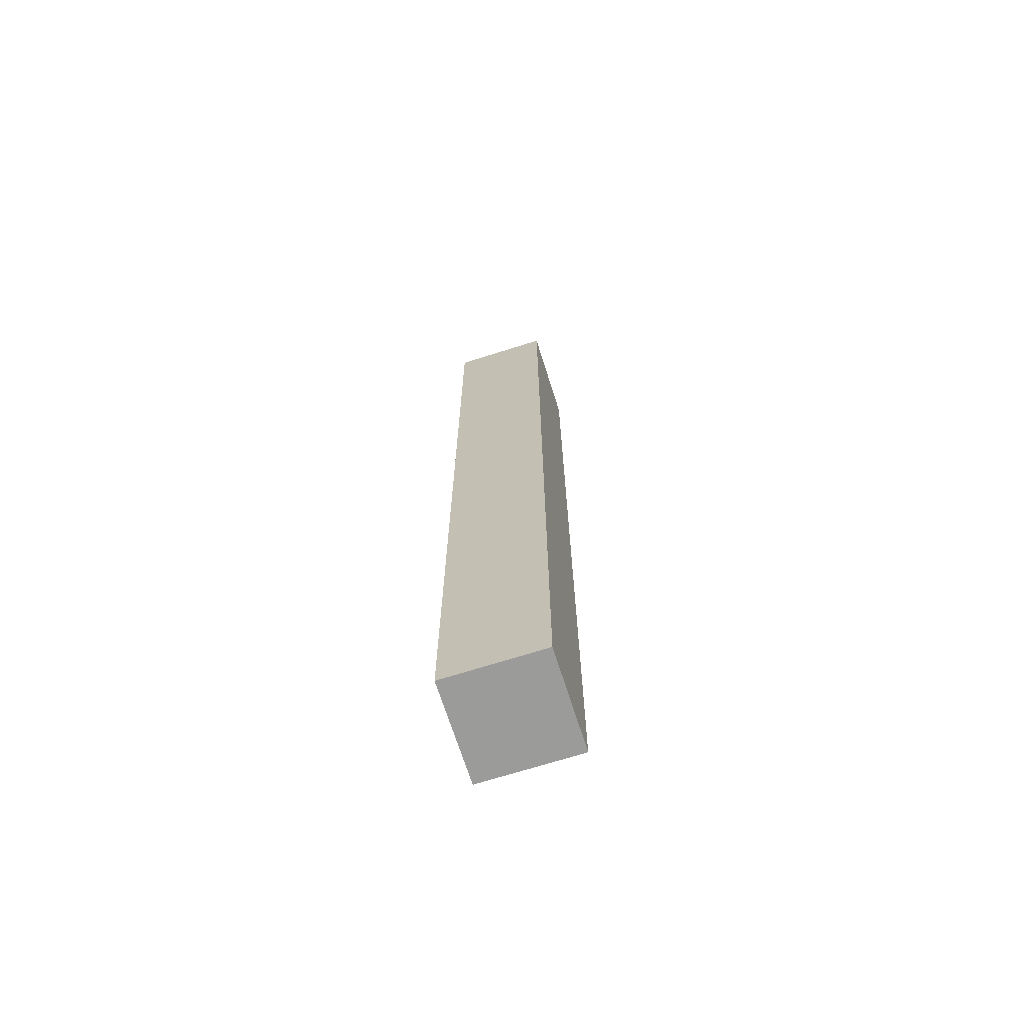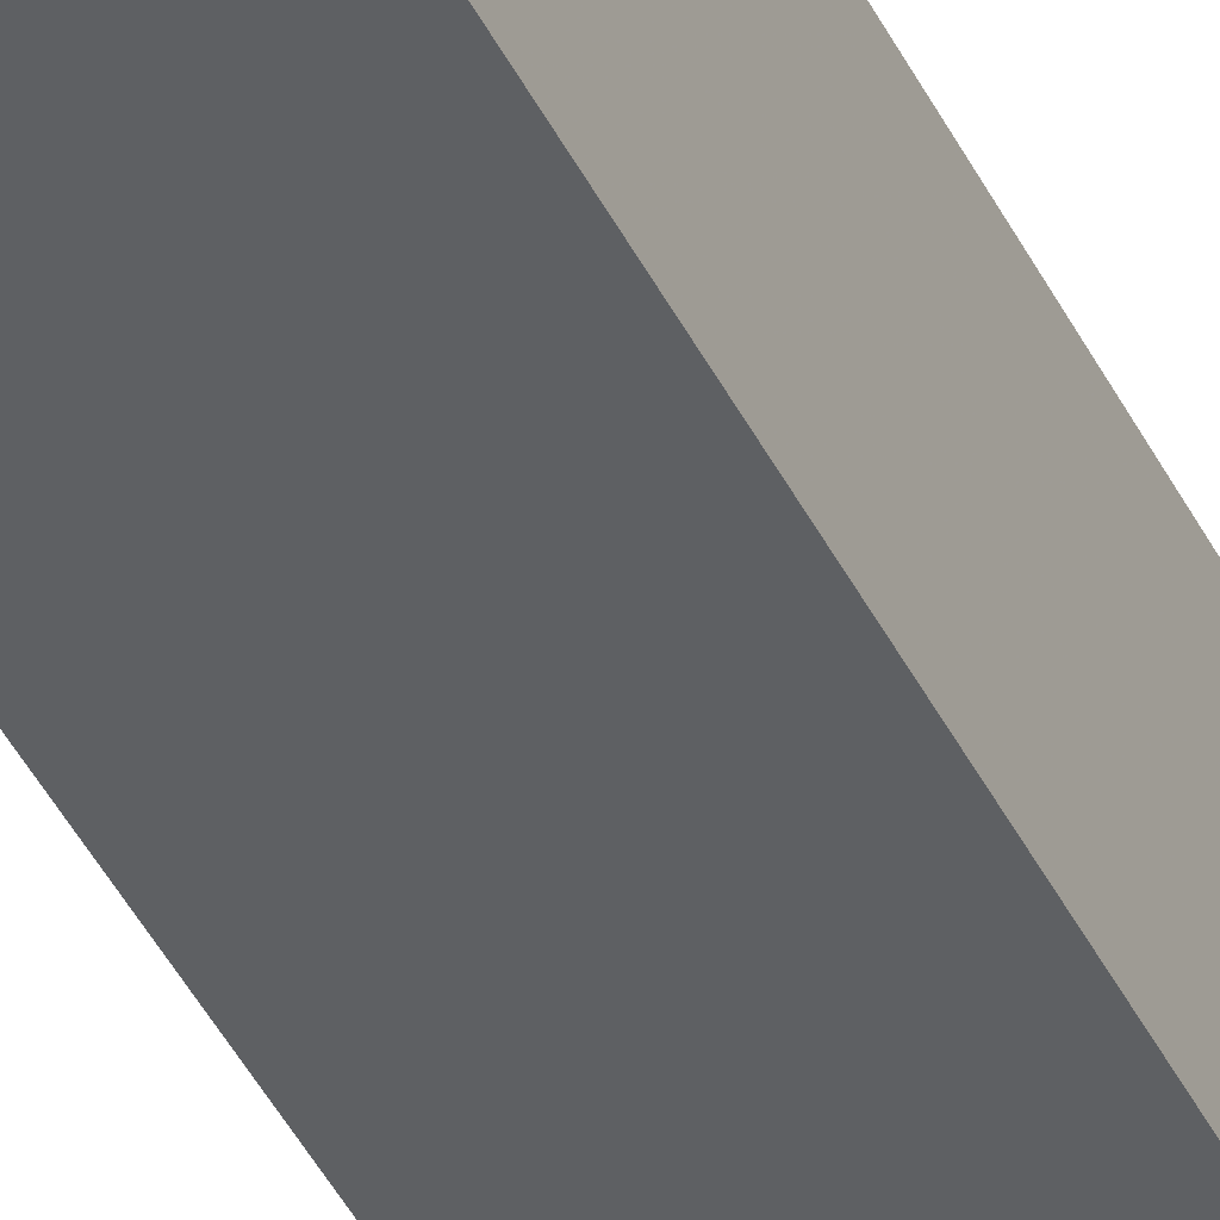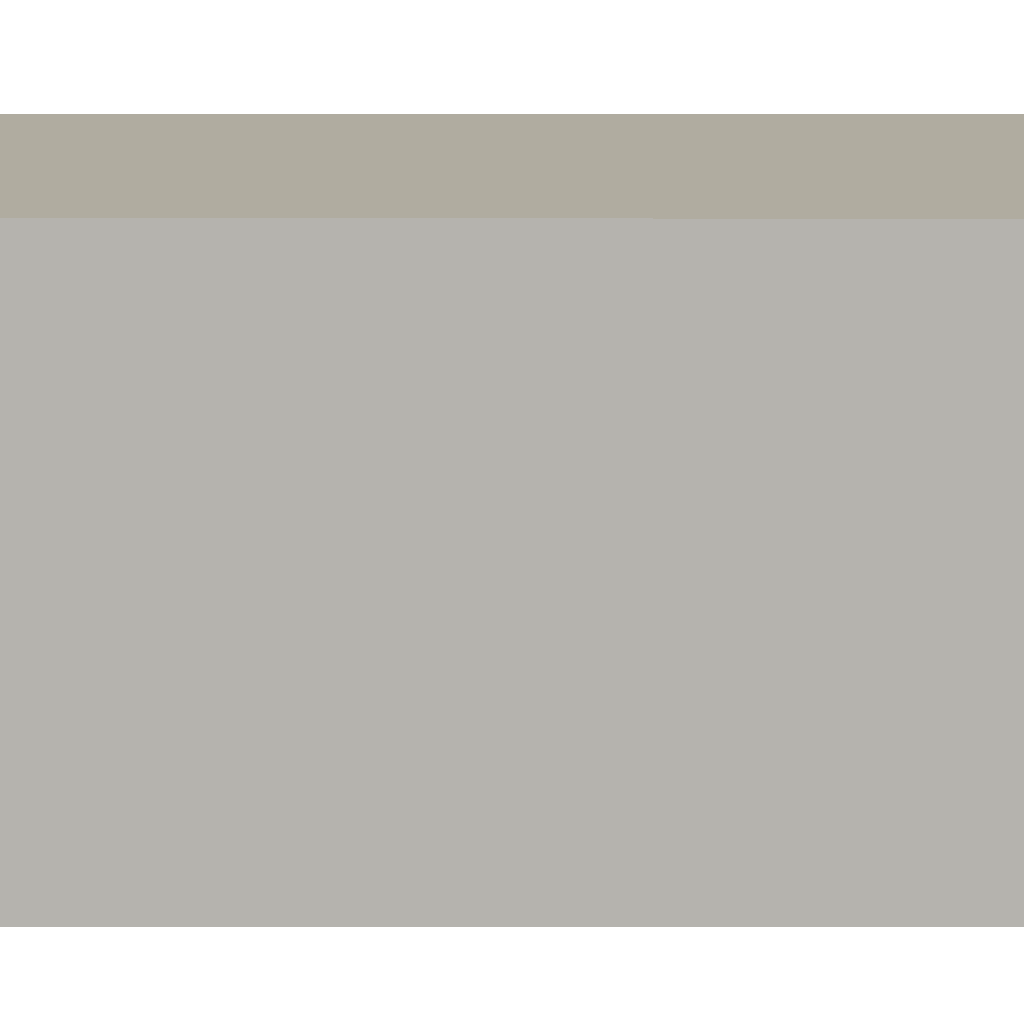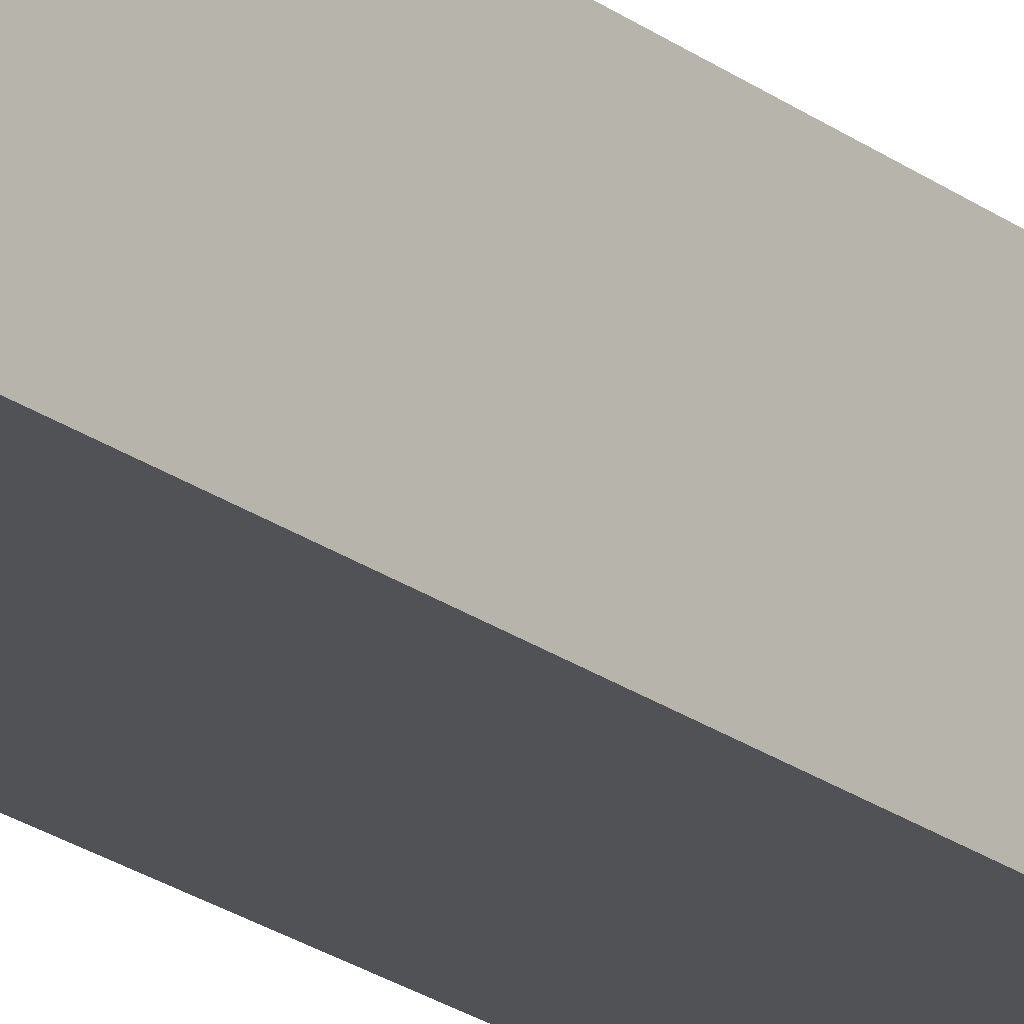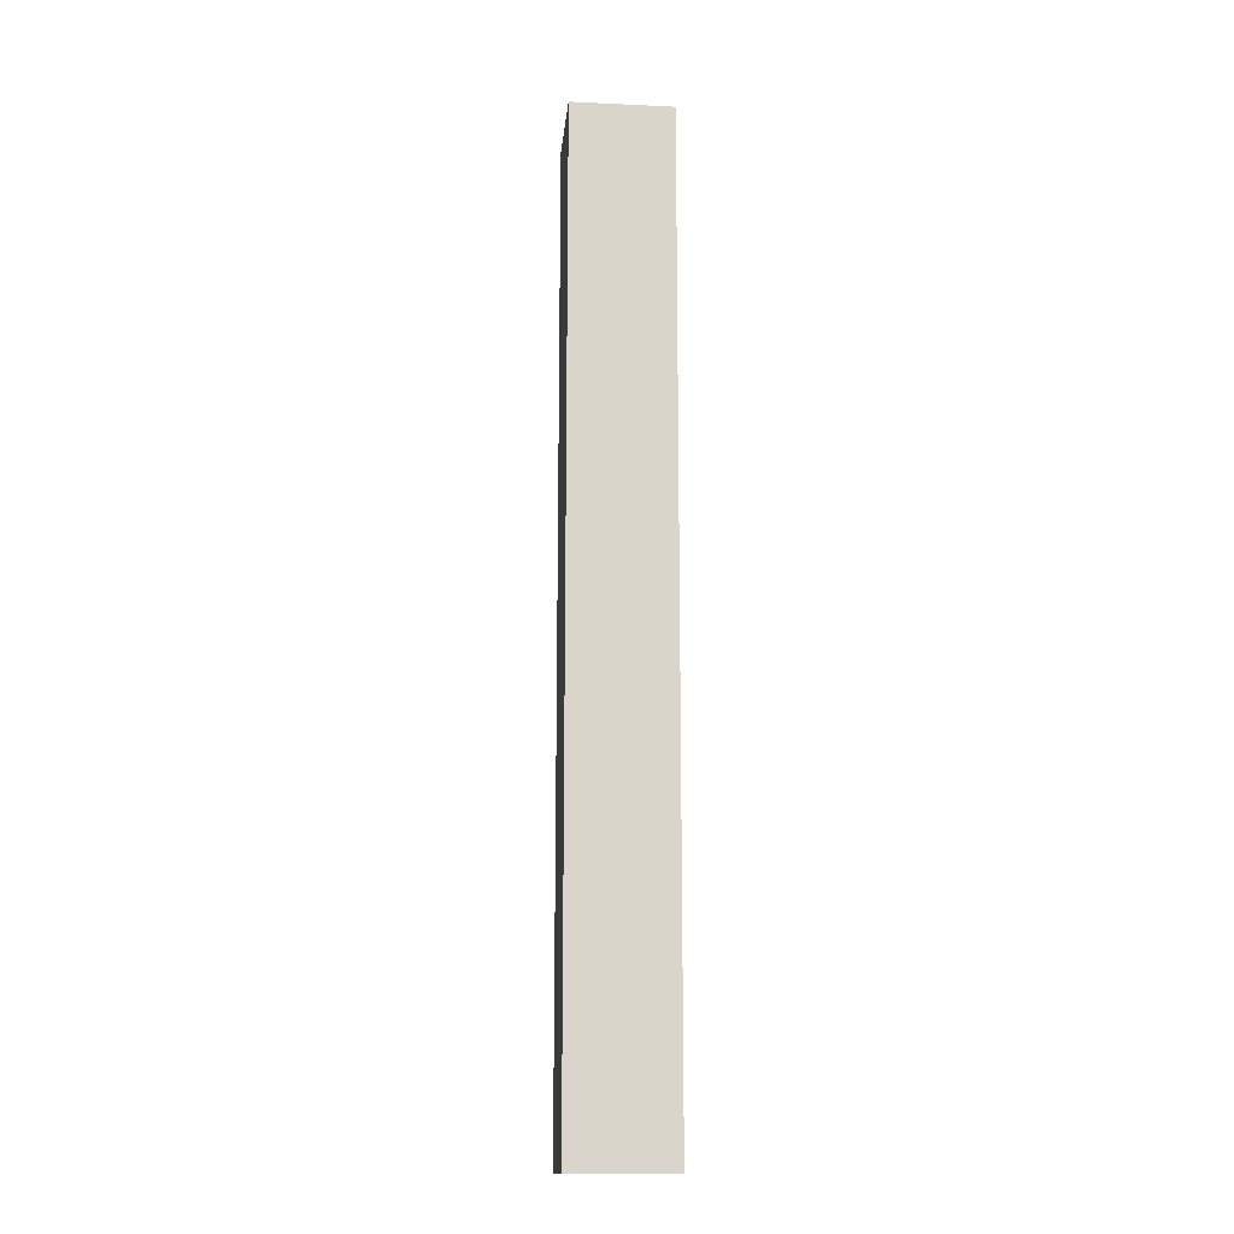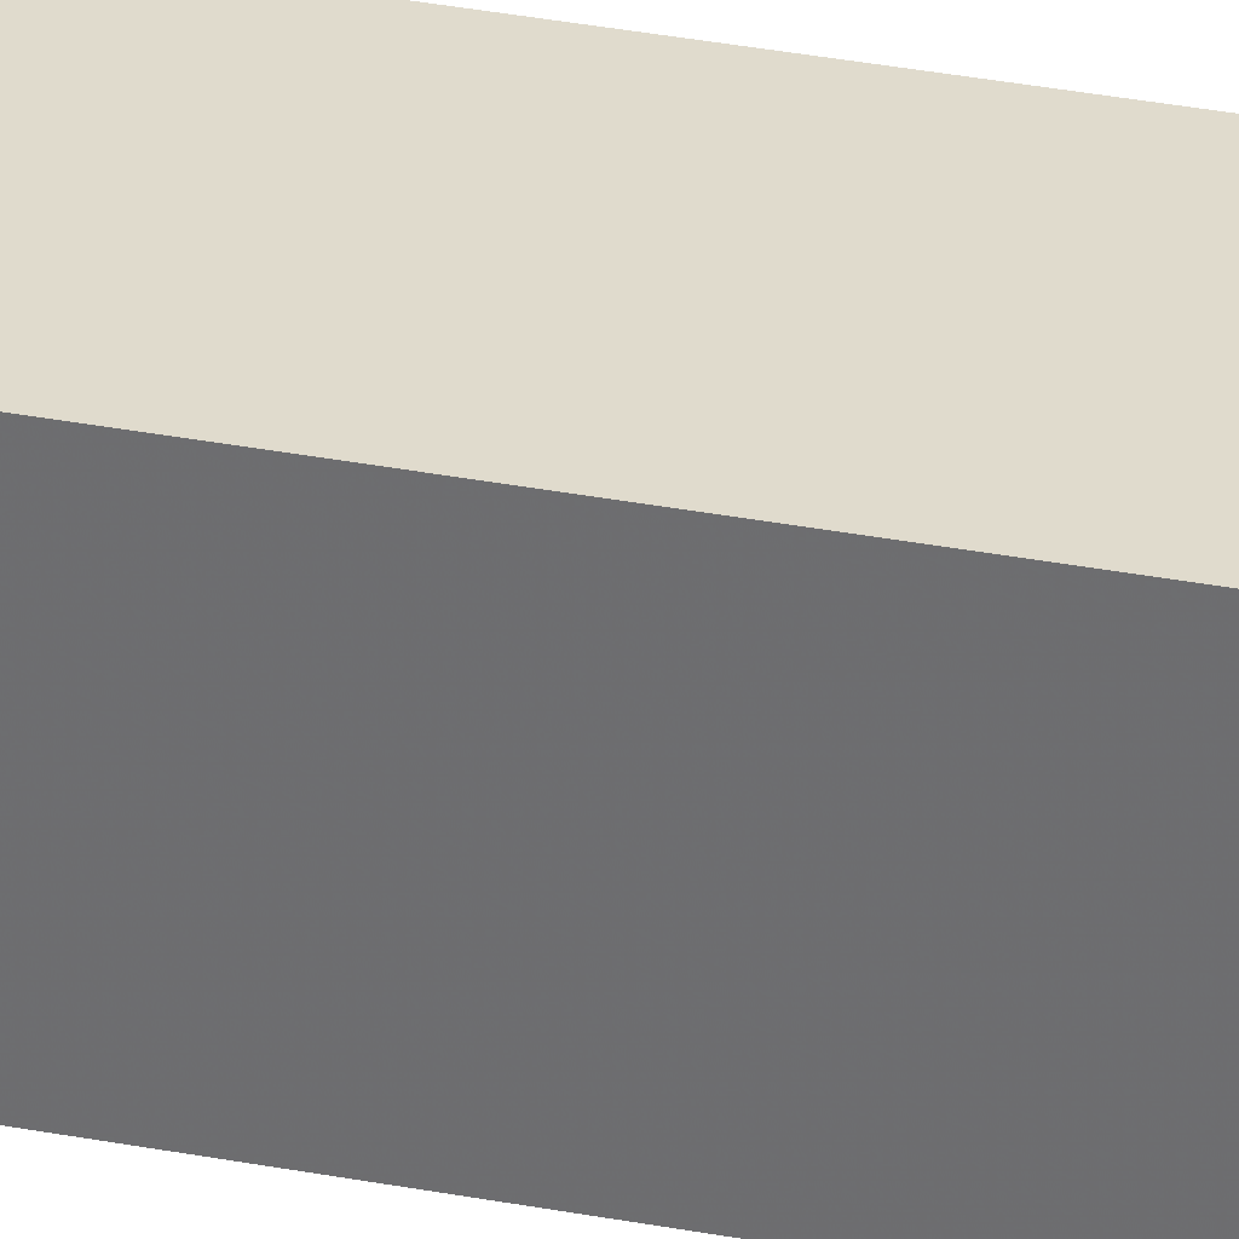
<metadata>
{"format":"obj","ext":"obj","renderer":"f3d","projection":"perspective","resolution":1024,"background":"white","views":[{"elev":-69.6,"azim":107.6,"up":"+Y"},{"elev":-42.3,"azim":-155.5,"up":"+Z"},{"elev":10.0,"azim":-89.9,"up":"+Z"},{"elev":-21.2,"azim":37.0,"up":"+Z"},{"elev":-15.2,"azim":-95.6,"up":"+Y"},{"elev":33.2,"azim":104.8,"up":"+Z"}]}
</metadata>
<code>
o Cube_Cube.001
v 0.1438 -0.4095 0.1909
v 0.1438 -0.007611 0.1909
v 0.1438 -0.4095 0.1491
v 0.1438 -0.007611 0.1491
v 0.1856 -0.4095 0.1909
v 0.1856 -0.007611 0.1909
v 0.1856 -0.4095 0.1491
v 0.1856 -0.007611 0.1491
f 1 2 4 3
f 3 4 8 7
f 7 8 6 5
f 5 6 2 1
f 3 7 5 1
f 8 4 2 6

</code>
